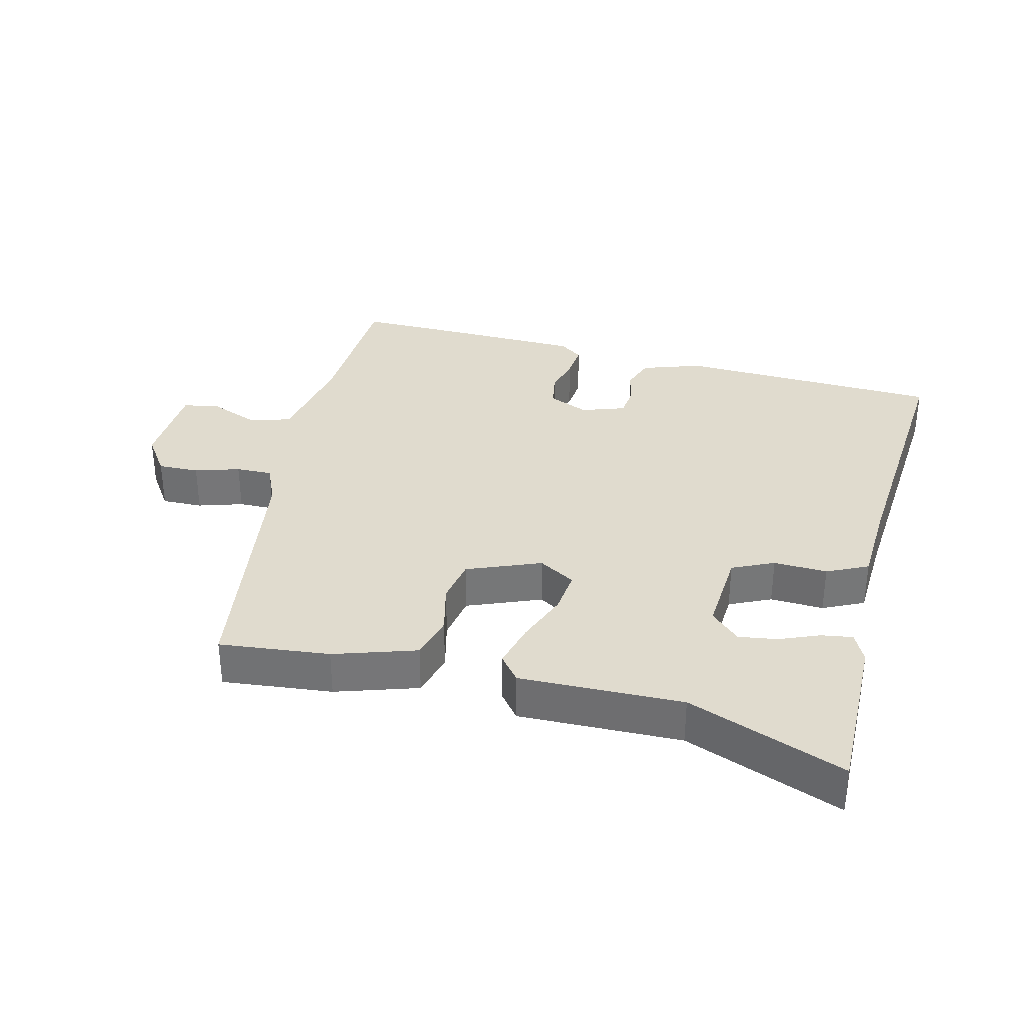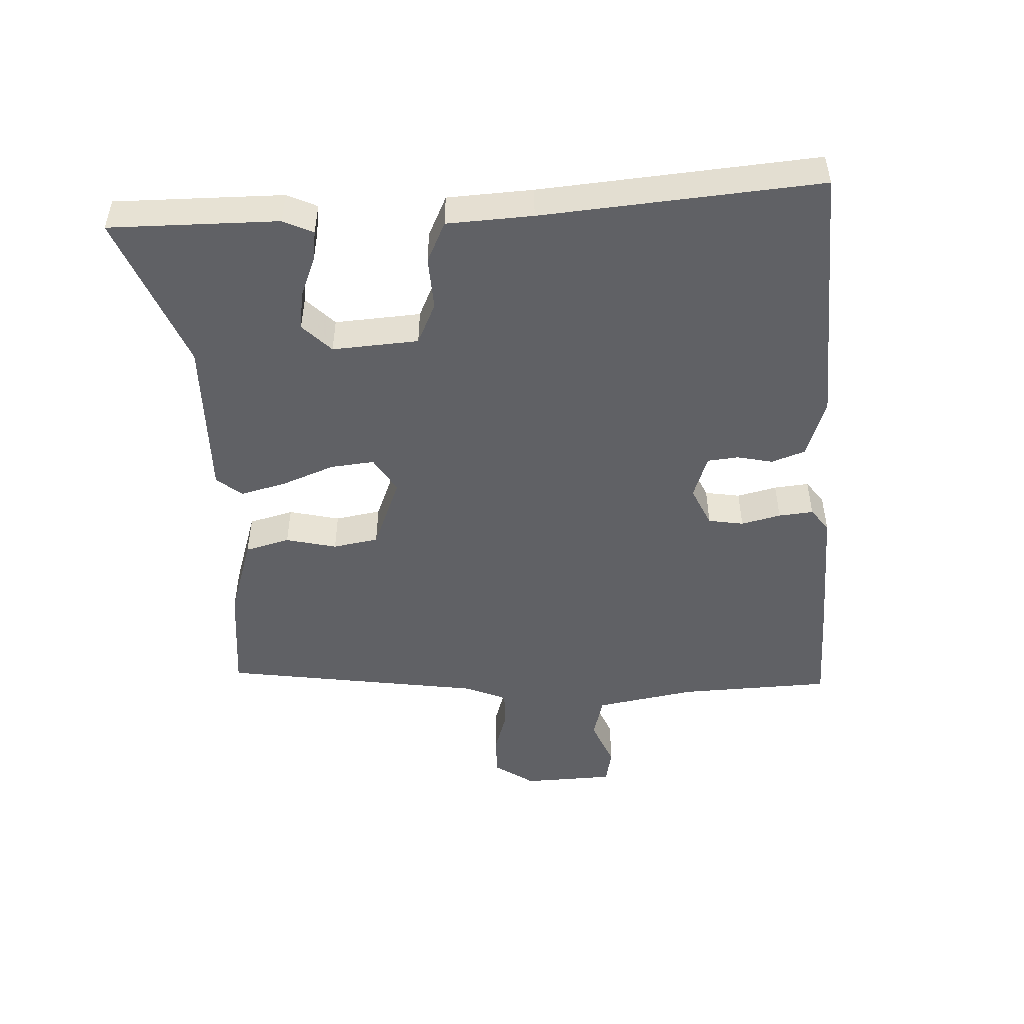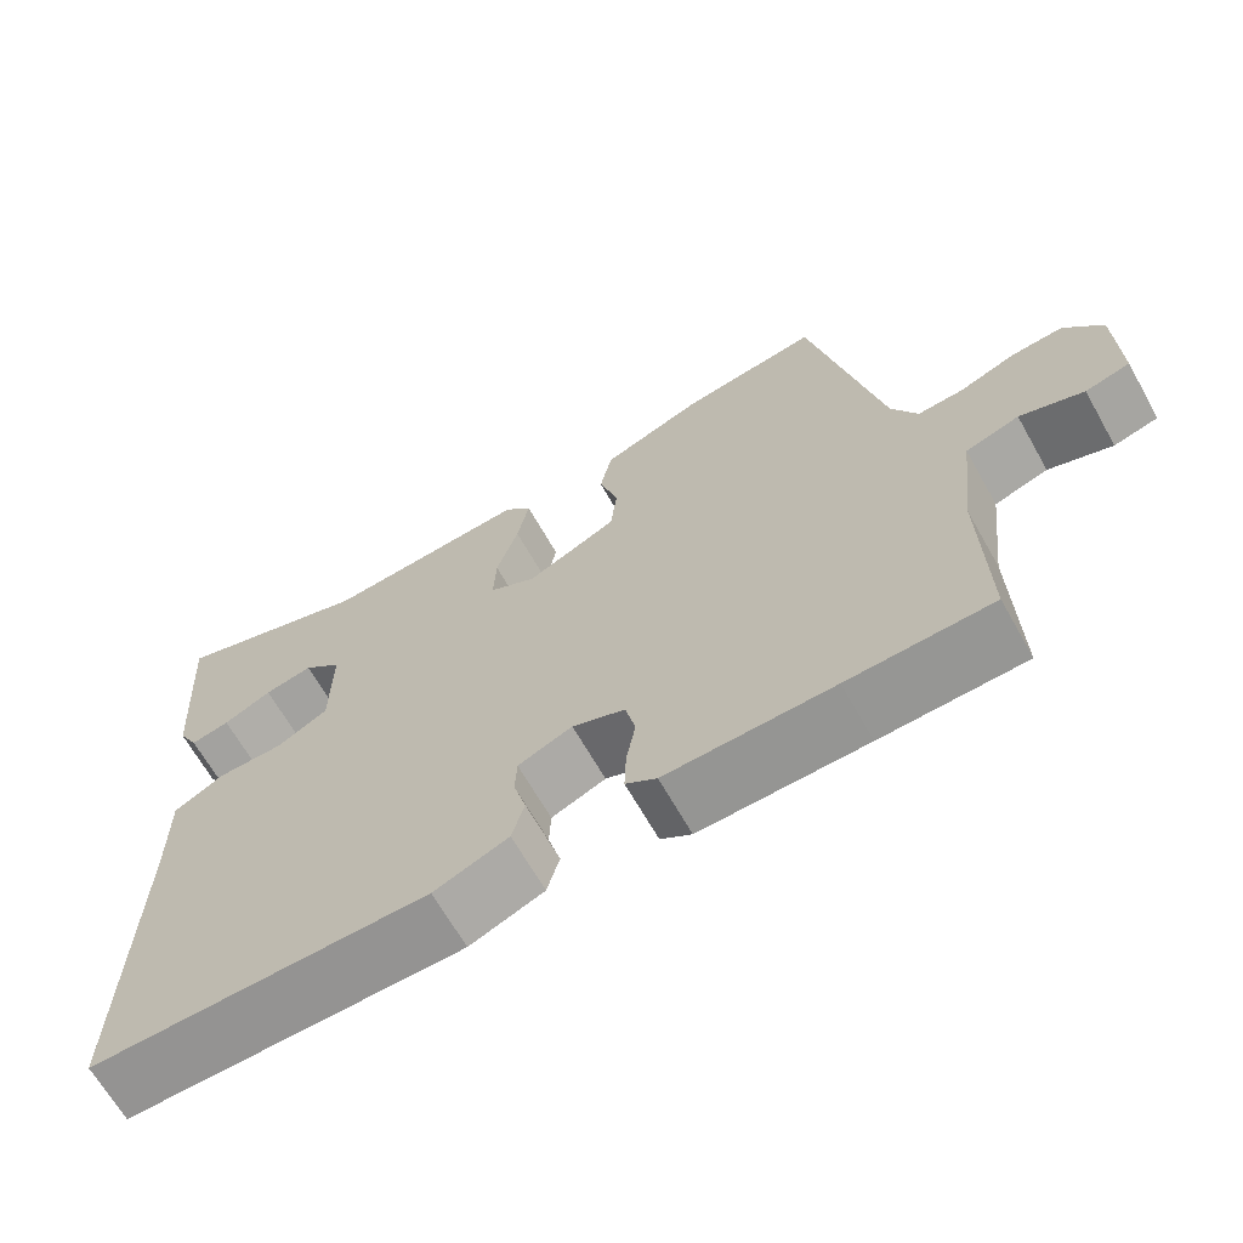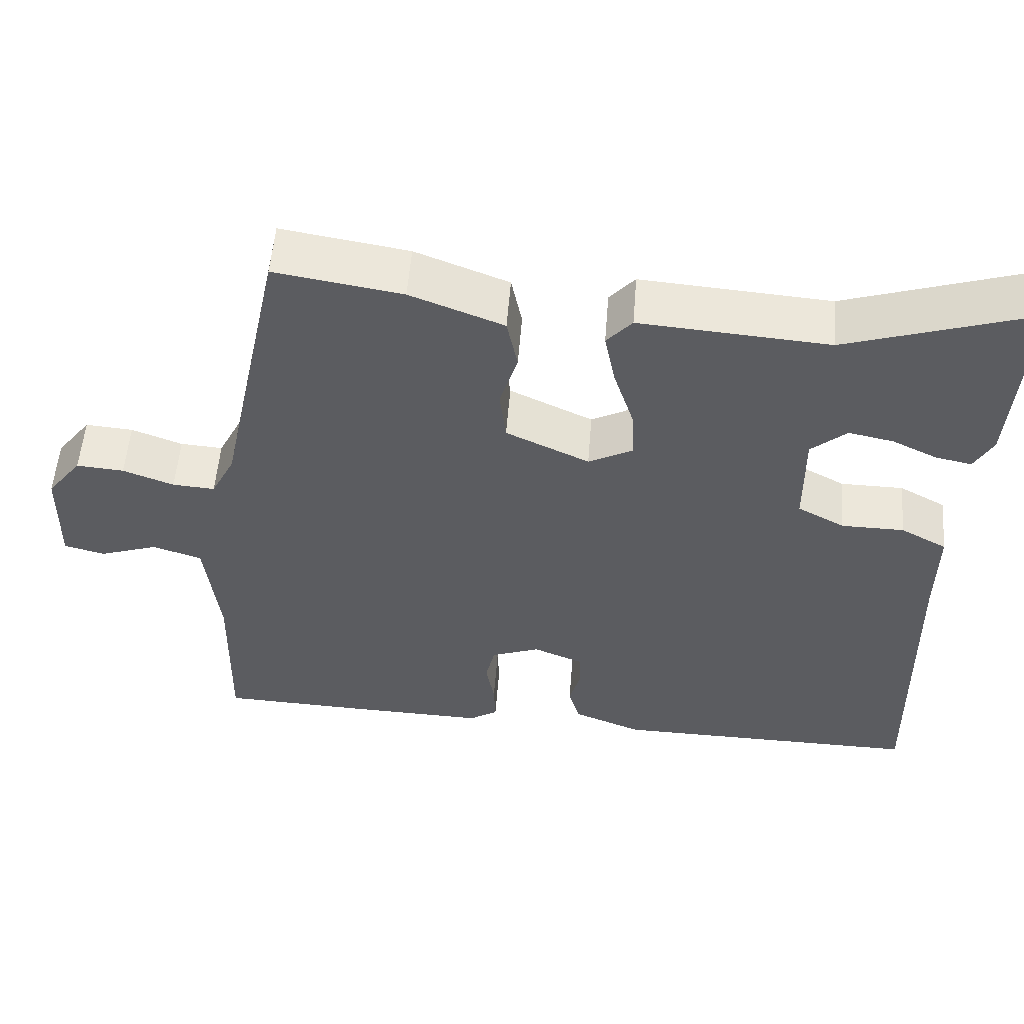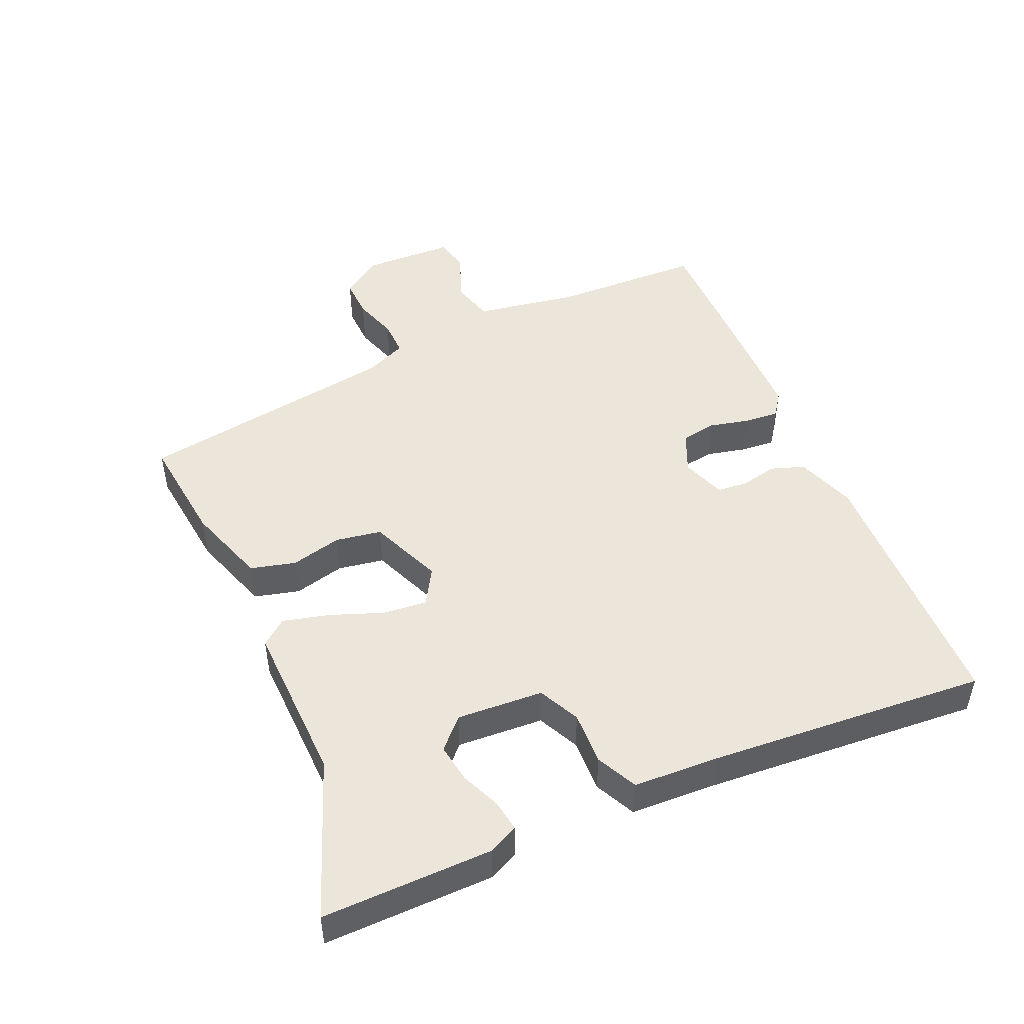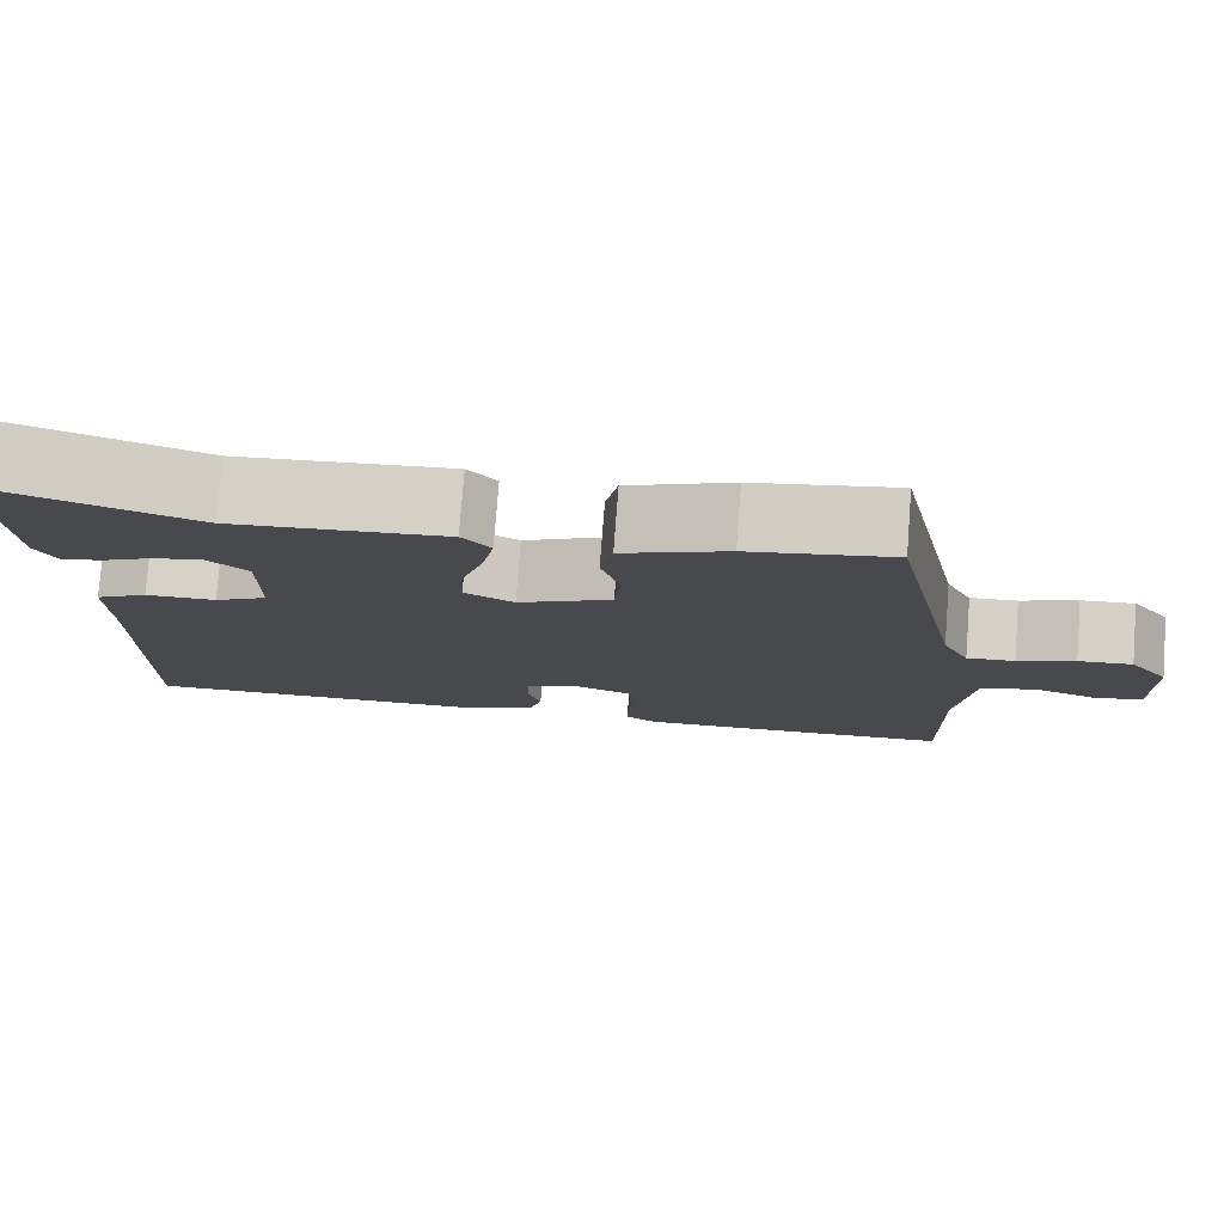
<metadata>
{"format":"obj","ext":"obj","renderer":"f3d","projection":"perspective","resolution":1024,"background":"white","views":[{"elev":33.4,"azim":17.3,"up":"+Y"},{"elev":-48.7,"azim":96.3,"up":"+Y"},{"elev":-66.3,"azim":-150.5,"up":"+Z"},{"elev":54.6,"azim":4.5,"up":"+Z"},{"elev":47.8,"azim":69.3,"up":"+Y"},{"elev":77.8,"azim":-175.6,"up":"+Z"}]}
</metadata>
<code>
v 0.319 0.07 0.441
v 0.56 0.07 0.519
v 0.543 0.07 0.264
v 0.519 0.07 0.22
v 0.472 0.07 0.23
v 0.414 0.07 0.258
v 0.356 0.07 0.27
v 0.31 0.07 0.23
v 0.311 0.07 0.099
v 0.372 0.07 0.066
v 0.453 0.07 0.065
v 0.513 0.07 0.032
v 0.512 0.07 -0.098
v 0.521 0.07 -0.52
v 0.119 0.07 -0.514
v 0.03 0.07 -0.478
v 0.015 0.07 -0.426
v 0.03 0.07 -0.372
v 0.028 0.07 -0.325
v -0.037 0.07 -0.298
v -0.1 0.07 -0.322
v -0.112 0.07 -0.375
v -0.101 0.07 -0.436
v -0.099 0.07 -0.489
v -0.136 0.07 -0.513
v -0.335 0.07 -0.507
v -0.506 0.07 -0.5
v -0.501 0.07 -0.268
v -0.519 0.07 -0.114
v -0.583 0.07 -0.093
v -0.659 0.07 -0.119
v -0.712 0.07 -0.105
v -0.709 0.07 0.034
v -0.664 0.07 0.092
v -0.602 0.07 0.087
v -0.536 0.07 0.062
v -0.481 0.07 0.058
v -0.45 0.07 0.119
v -0.366 0.07 0.514
v -0.201 0.07 0.487
v -0.08 0.07 0.44
v -0.066 0.07 0.371
v -0.089 0.07 0.295
v -0.081 0.07 0.225
v 0.027 0.07 0.174
v 0.084 0.07 0.204
v 0.081 0.07 0.271
v 0.055 0.07 0.352
v 0.041 0.07 0.423
v 0.074 0.07 0.46
v 0.319 0 0.441
v 0.56 0 0.519
v 0.543 0 0.264
v 0.519 0 0.22
v 0.472 0 0.23
v 0.414 0 0.258
v 0.356 0 0.27
v 0.31 0 0.23
v 0.311 0 0.099
v 0.372 0 0.066
v 0.453 0 0.065
v 0.513 0 0.032
v 0.512 0 -0.098
v 0.521 0 -0.52
v 0.119 0 -0.514
v 0.03 0 -0.478
v 0.015 0 -0.426
v 0.03 0 -0.372
v 0.028 0 -0.325
v -0.037 0 -0.298
v -0.1 0 -0.322
v -0.112 0 -0.375
v -0.101 0 -0.436
v -0.099 0 -0.489
v -0.136 0 -0.513
v -0.335 0 -0.507
v -0.506 0 -0.5
v -0.501 0 -0.268
v -0.519 0 -0.114
v -0.583 0 -0.093
v -0.659 0 -0.119
v -0.712 0 -0.105
v -0.709 0 0.034
v -0.664 0 0.092
v -0.602 0 0.087
v -0.536 0 0.062
v -0.481 0 0.058
v -0.45 0 0.119
v -0.366 0 0.514
v -0.201 0 0.487
v -0.08 0 0.44
v -0.066 0 0.371
v -0.089 0 0.295
v -0.081 0 0.225
v 0.027 0 0.174
v 0.084 0 0.204
v 0.081 0 0.271
v 0.055 0 0.352
v 0.041 0 0.423
v 0.074 0 0.46
f 49 50 1
f 48 49 1
f 47 48 1
f 46 47 1 2
f 41 42 43
f 40 41 43
f 39 40 43
f 38 39 43
f 37 38 43 44
f 34 35 36
f 33 34 36
f 32 33 36
f 31 32 36
f 30 31 36
f 29 30 36 37
f 37 44 45
f 29 37 45
f 28 29 45
f 26 27 28
f 25 26 28
f 24 25 28
f 23 24 28
f 22 23 28
f 16 17 18
f 15 16 18
f 14 15 18
f 13 14 18
f 13 18 19
f 12 13 19
f 11 12 19
f 10 11 19
f 9 10 19 20
f 4 5 6
f 3 4 6
f 2 3 6
f 2 6 7
f 46 2 7 8
f 9 20 21
f 8 9 21
f 46 8 21
f 45 46 21
f 28 45 21
f 21 22 28
f 51 100 99
f 51 99 98
f 51 98 97
f 52 51 97 96
f 93 92 91
f 93 91 90
f 93 90 89
f 93 89 88
f 94 93 88 87
f 86 85 84
f 86 84 83
f 86 83 82
f 86 82 81
f 86 81 80
f 87 86 80 79
f 95 94 87
f 95 87 79
f 95 79 78
f 78 77 76
f 78 76 75
f 78 75 74
f 78 74 73
f 78 73 72
f 68 67 66
f 68 66 65
f 68 65 64
f 68 64 63
f 69 68 63
f 69 63 62
f 69 62 61
f 69 61 60
f 70 69 60 59
f 56 55 54
f 56 54 53
f 56 53 52
f 57 56 52
f 58 57 52 96
f 71 70 59
f 71 59 58
f 71 58 96
f 71 96 95
f 71 95 78
f 78 72 71
f 1 51 52 2
f 2 52 53 3
f 3 53 54 4
f 4 54 55 5
f 5 55 56 6
f 6 56 57 7
f 7 57 58 8
f 8 58 59 9
f 9 59 60 10
f 10 60 61 11
f 11 61 62 12
f 12 62 63 13
f 13 63 64 14
f 14 64 65 15
f 15 65 66 16
f 16 66 67 17
f 17 67 68 18
f 18 68 69 19
f 19 69 70 20
f 20 70 71 21
f 21 71 72 22
f 22 72 73 23
f 23 73 74 24
f 24 74 75 25
f 25 75 76 26
f 26 76 77 27
f 27 77 78 28
f 28 78 79 29
f 29 79 80 30
f 30 80 81 31
f 31 81 82 32
f 32 82 83 33
f 33 83 84 34
f 34 84 85 35
f 35 85 86 36
f 36 86 87 37
f 37 87 88 38
f 38 88 89 39
f 39 89 90 40
f 40 90 91 41
f 41 91 92 42
f 42 92 93 43
f 43 93 94 44
f 44 94 95 45
f 45 95 96 46
f 46 96 97 47
f 47 97 98 48
f 48 98 99 49
f 49 99 100 50
f 50 100 51 1

</code>
